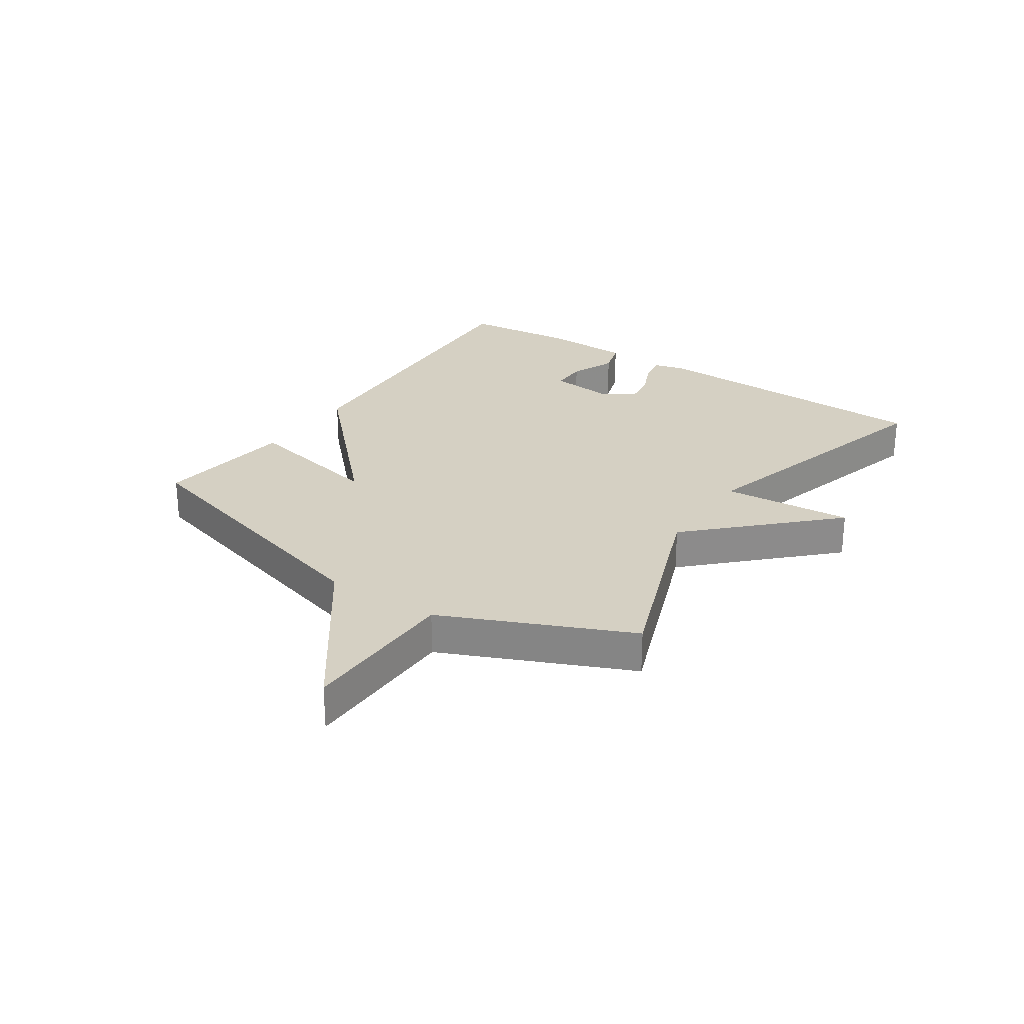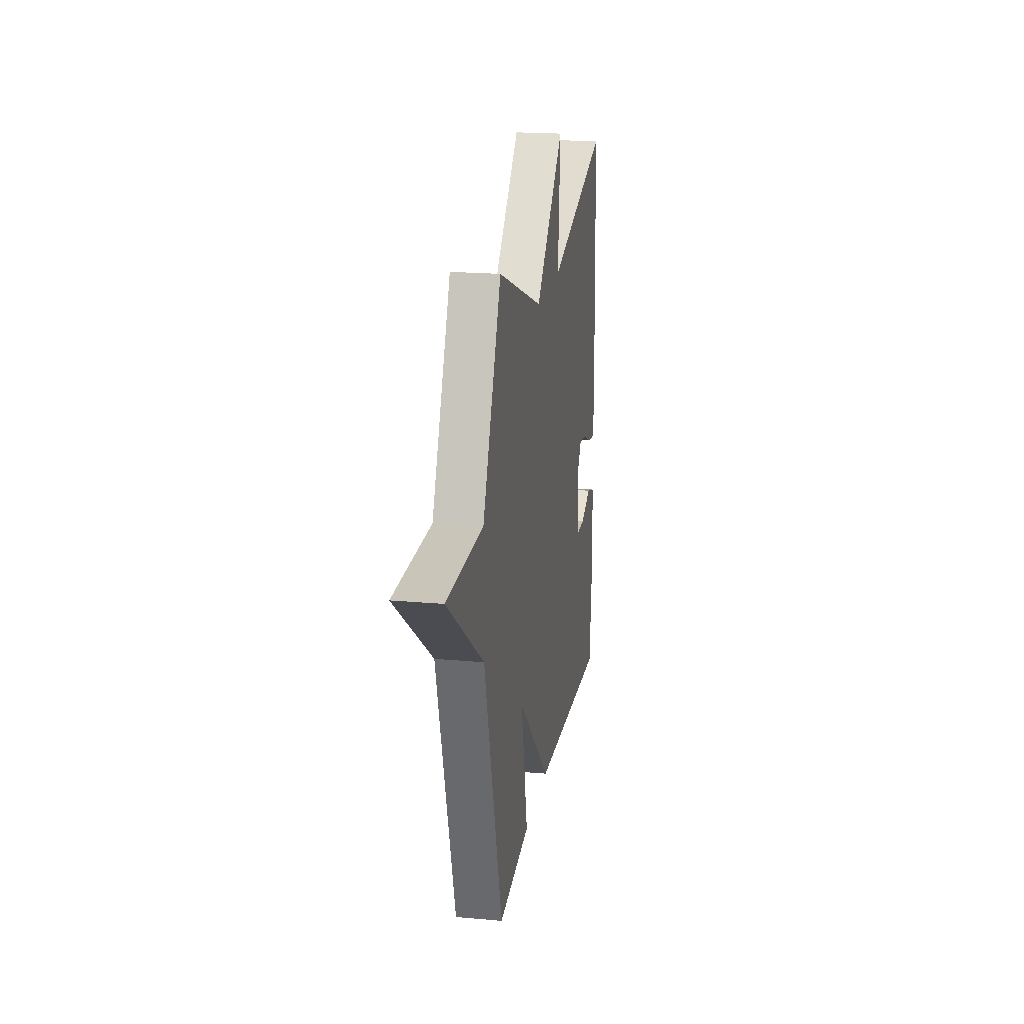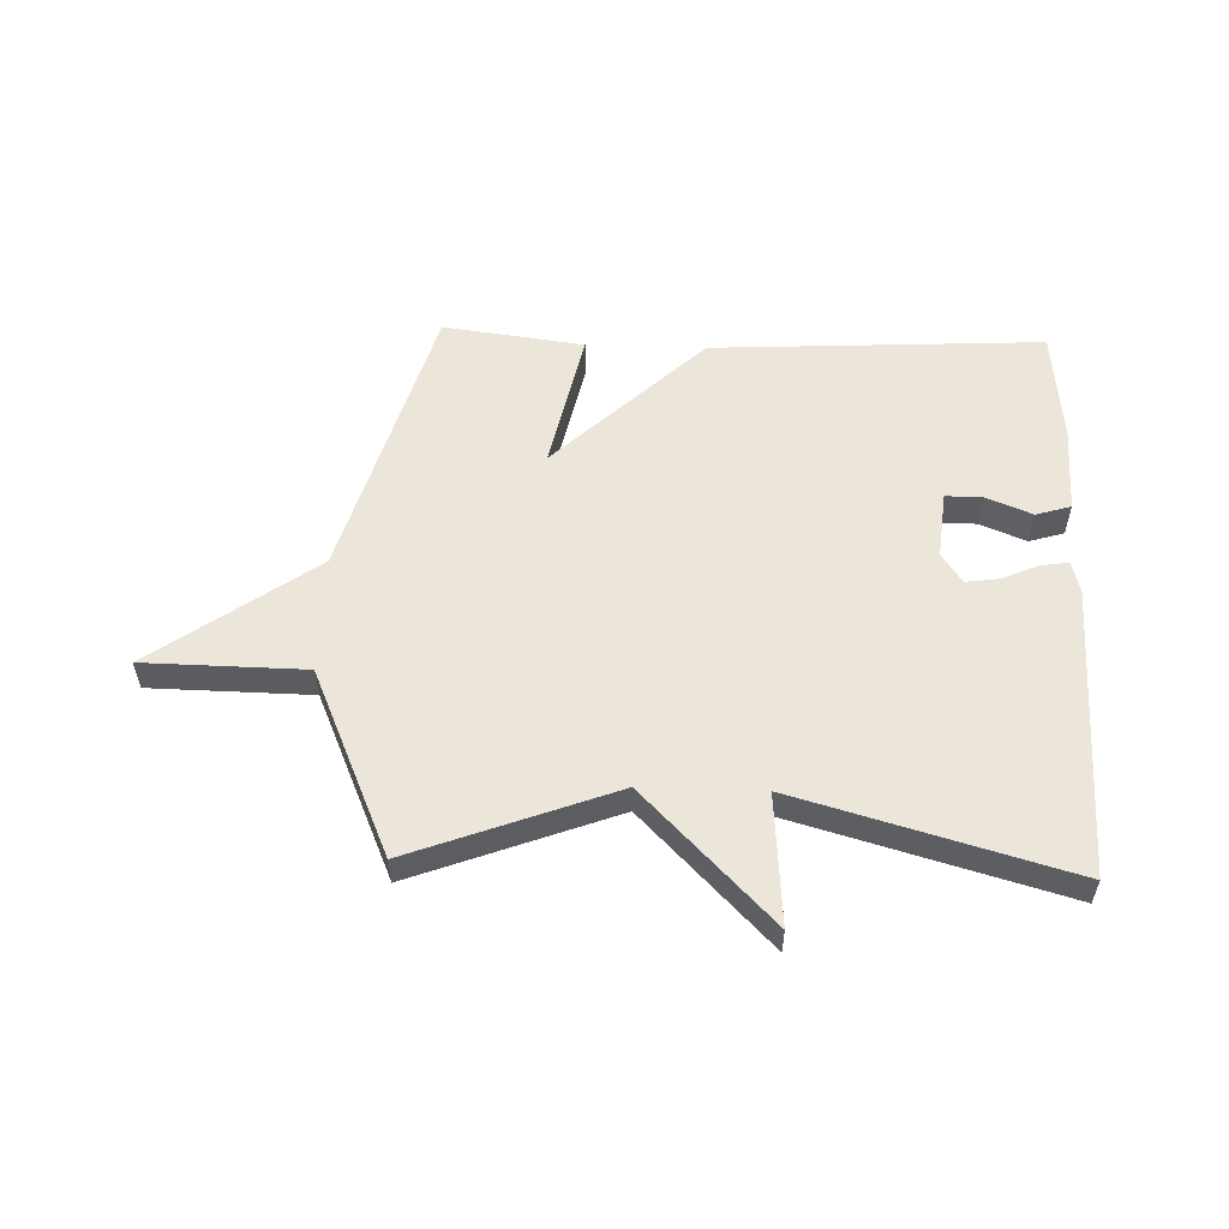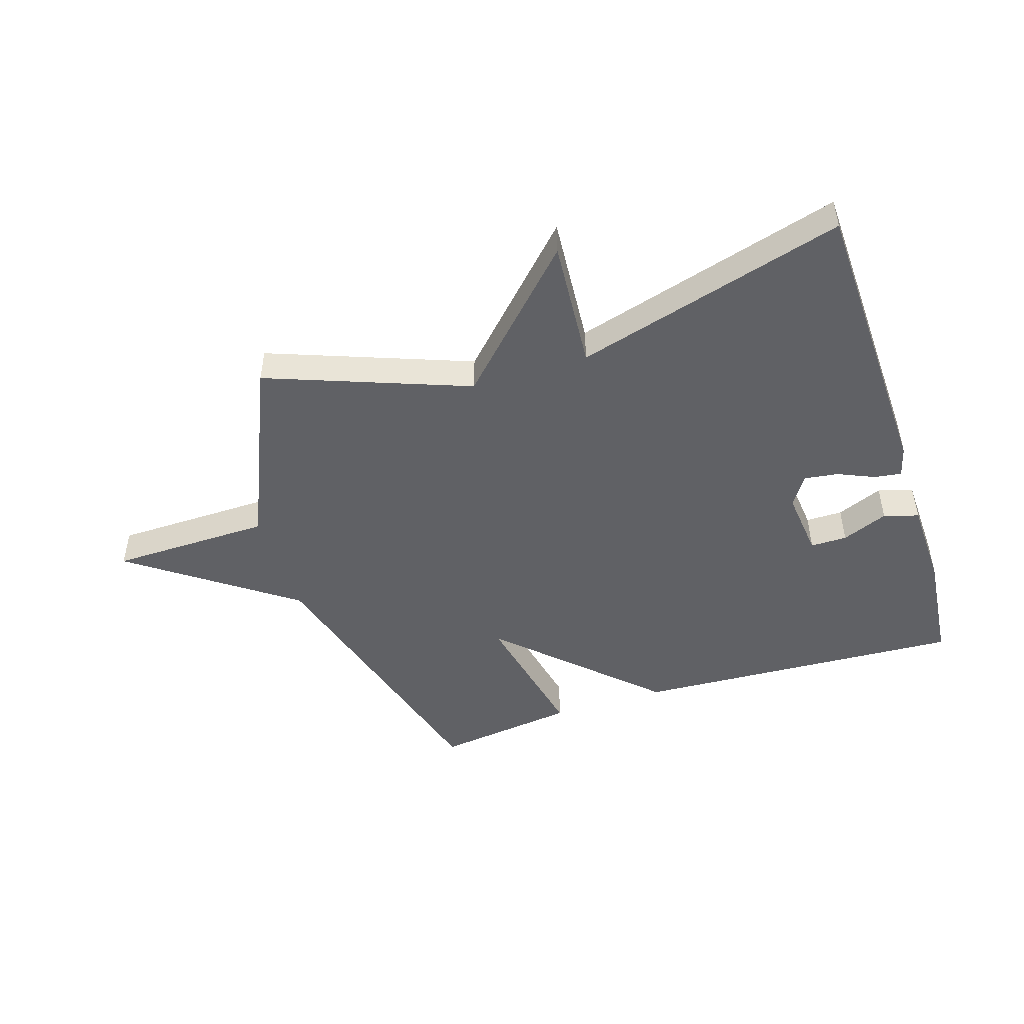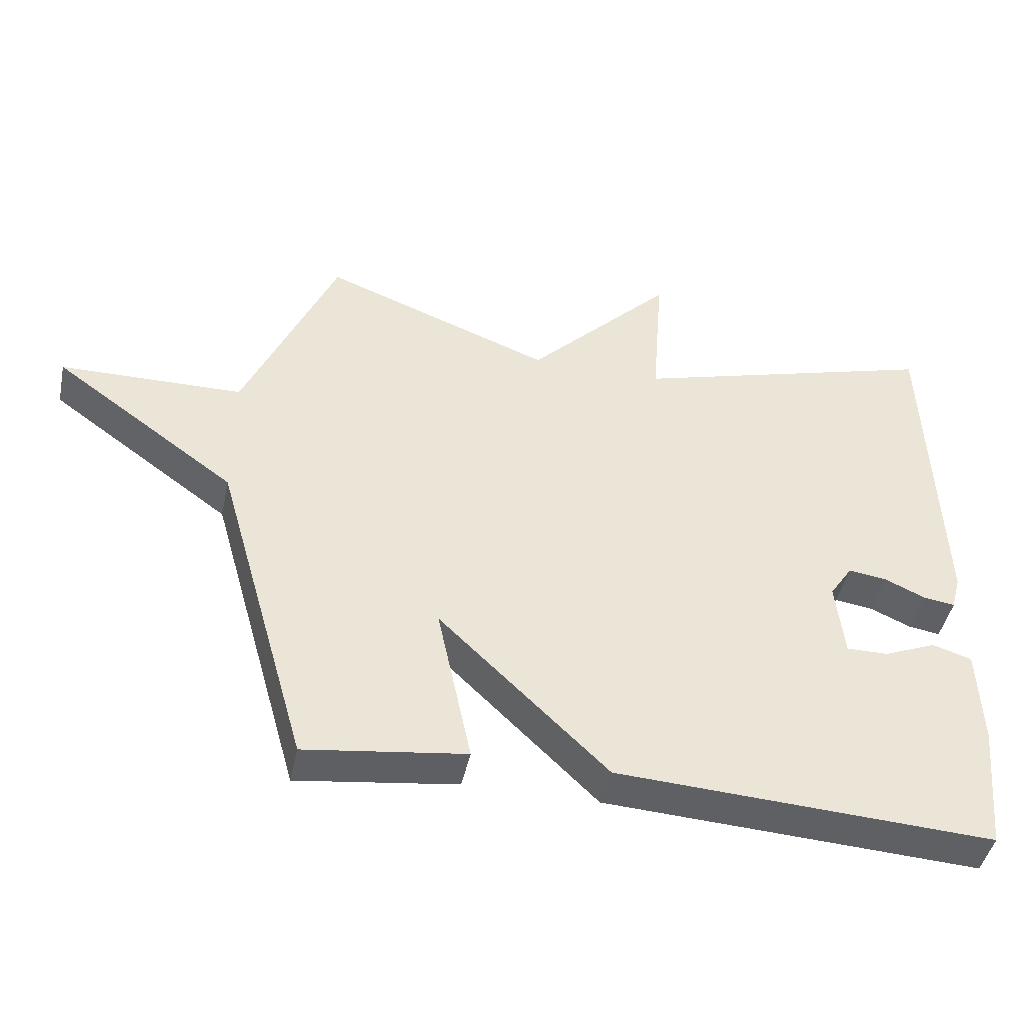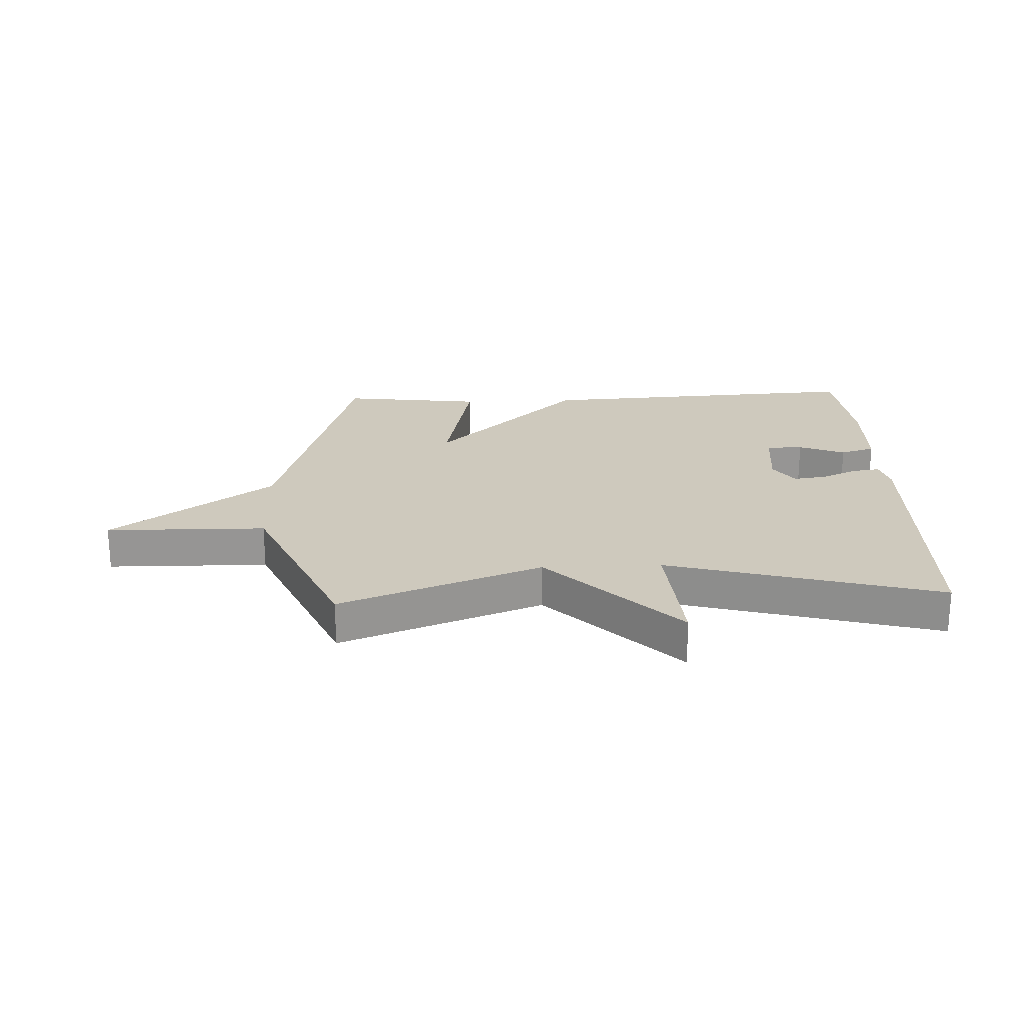
<metadata>
{"format":"obj","ext":"obj","renderer":"f3d","projection":"perspective","resolution":1024,"background":"white","views":[{"elev":26.4,"azim":-56.2,"up":"+Y"},{"elev":19.8,"azim":-80.5,"up":"+Z"},{"elev":55.3,"azim":1.9,"up":"+Y"},{"elev":-48.1,"azim":17.9,"up":"+Y"},{"elev":-44.5,"azim":-11.9,"up":"+Z"},{"elev":22.7,"azim":-2.5,"up":"+Y"}]}
</metadata>
<code>
v -0.5 0.07 0.5
v -0.159 0.07 0.371
v 0.058 0.07 0.592
v 0.041 0.07 0.371
v 0.5 0.07 0.5
v 0.516 0.07 0.002
v 0.502 0.07 -0.05
v 0.455 0.07 -0.043
v 0.394 0.07 -0.016
v 0.337 0.07 -0.008
v 0.303 0.07 -0.059
v 0.315 0.07 -0.173
v 0.377 0.07 -0.173
v 0.455 0.07 -0.141
v 0.514 0.07 -0.159
v 0.519 0.07 -0.307
v 0.5 0.07 -0.5
v -0.061 0.07 -0.469
v -0.312 0.07 -0.228
v -0.261 0.07 -0.469
v -0.5 0.07 -0.5
v -0.638 0.07 -0.015
v -0.91 0.07 0.181
v -0.638 0.07 0.185
v -0.5 0 0.5
v -0.159 0 0.371
v 0.058 0 0.592
v 0.041 0 0.371
v 0.5 0 0.5
v 0.516 0 0.002
v 0.502 0 -0.05
v 0.455 0 -0.043
v 0.394 0 -0.016
v 0.337 0 -0.008
v 0.303 0 -0.059
v 0.315 0 -0.173
v 0.377 0 -0.173
v 0.455 0 -0.141
v 0.514 0 -0.159
v 0.519 0 -0.307
v 0.5 0 -0.5
v -0.061 0 -0.469
v -0.312 0 -0.228
v -0.261 0 -0.469
v -0.5 0 -0.5
v -0.638 0 -0.015
v -0.91 0 0.181
v -0.638 0 0.185
f 22 23 24
f 22 24 1
f 21 22 1
f 20 21 1
f 19 20 1
f 18 19 1 2
f 16 17 18
f 15 16 18
f 14 15 18
f 13 14 18
f 12 13 18
f 11 12 18 2
f 10 11 2
f 9 10 2
f 7 8 9
f 6 7 9
f 5 6 9
f 4 5 9
f 4 9 2
f 2 3 4
f 48 47 46
f 25 48 46
f 25 46 45
f 25 45 44
f 25 44 43
f 26 25 43 42
f 42 41 40
f 42 40 39
f 42 39 38
f 42 38 37
f 42 37 36
f 26 42 36 35
f 26 35 34
f 26 34 33
f 33 32 31
f 33 31 30
f 33 30 29
f 33 29 28
f 26 33 28
f 28 27 26
f 1 25 26 2
f 2 26 27 3
f 3 27 28 4
f 4 28 29 5
f 5 29 30 6
f 6 30 31 7
f 7 31 32 8
f 8 32 33 9
f 9 33 34 10
f 10 34 35 11
f 11 35 36 12
f 12 36 37 13
f 13 37 38 14
f 14 38 39 15
f 15 39 40 16
f 16 40 41 17
f 17 41 42 18
f 18 42 43 19
f 19 43 44 20
f 20 44 45 21
f 21 45 46 22
f 22 46 47 23
f 23 47 48 24
f 24 48 25 1

</code>
